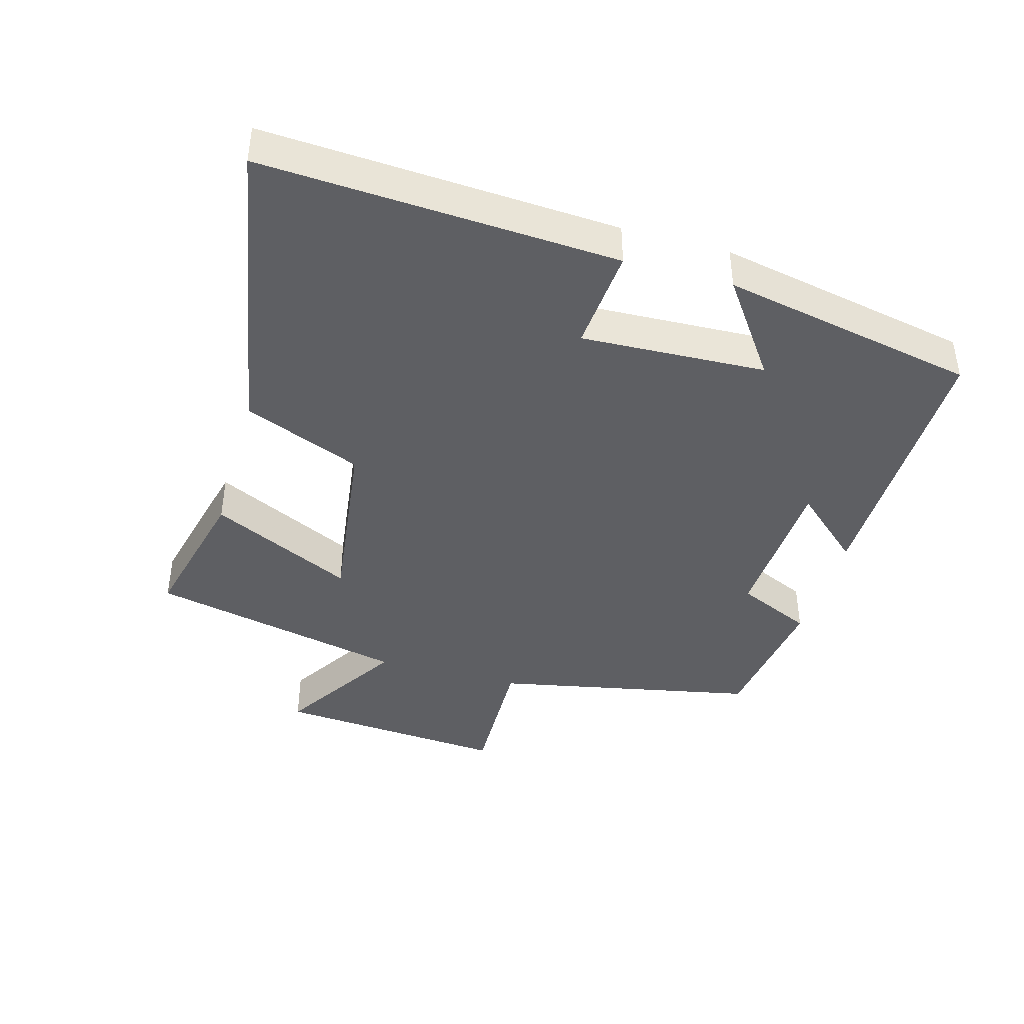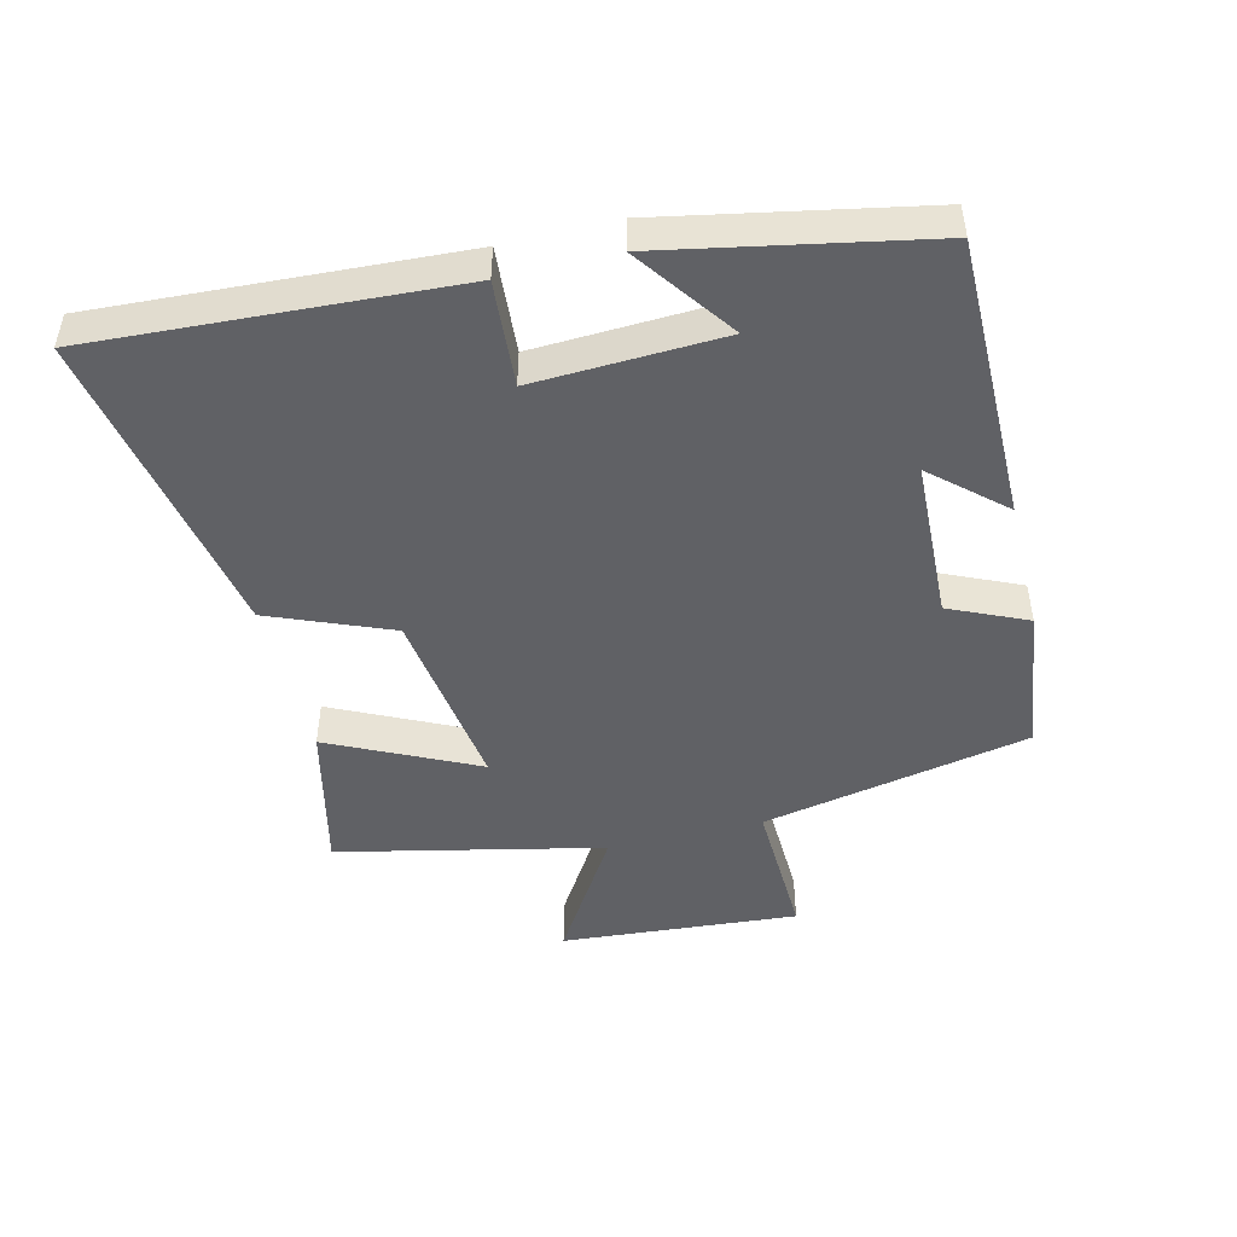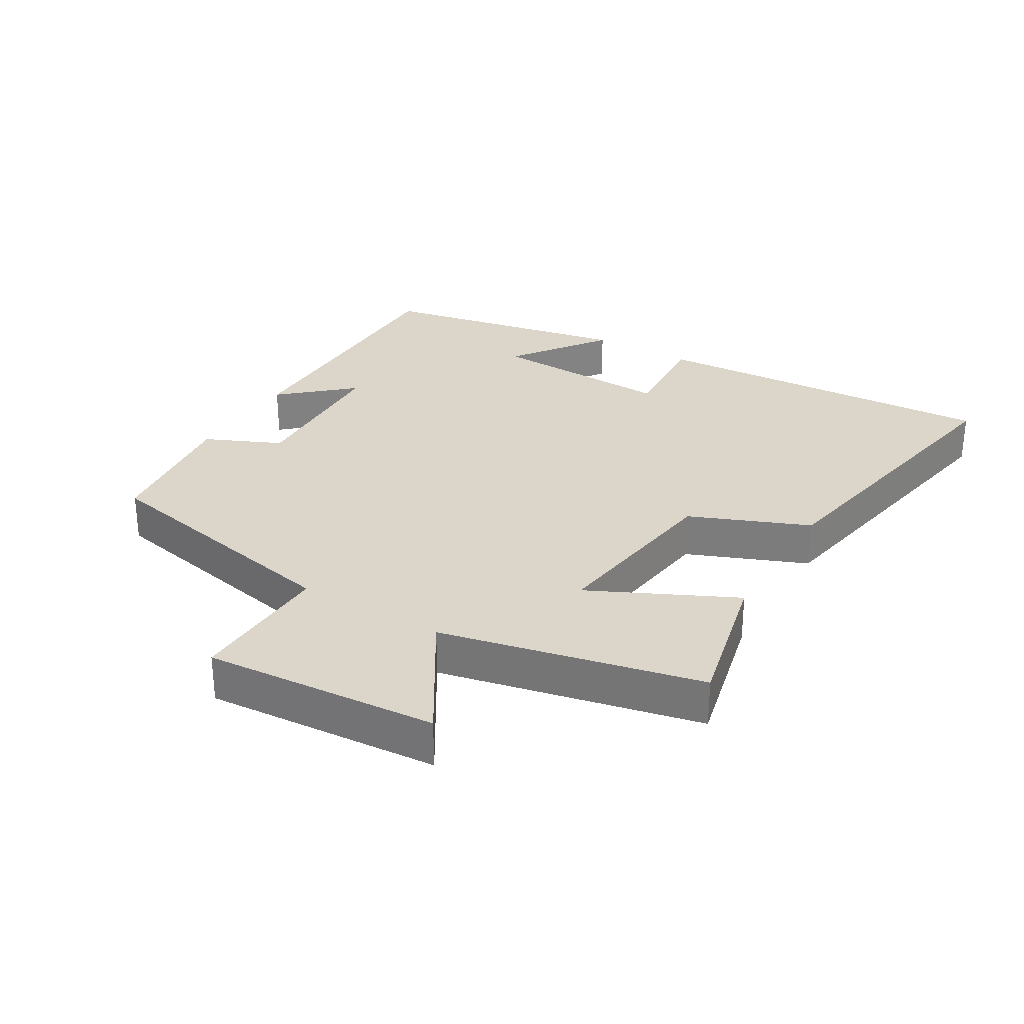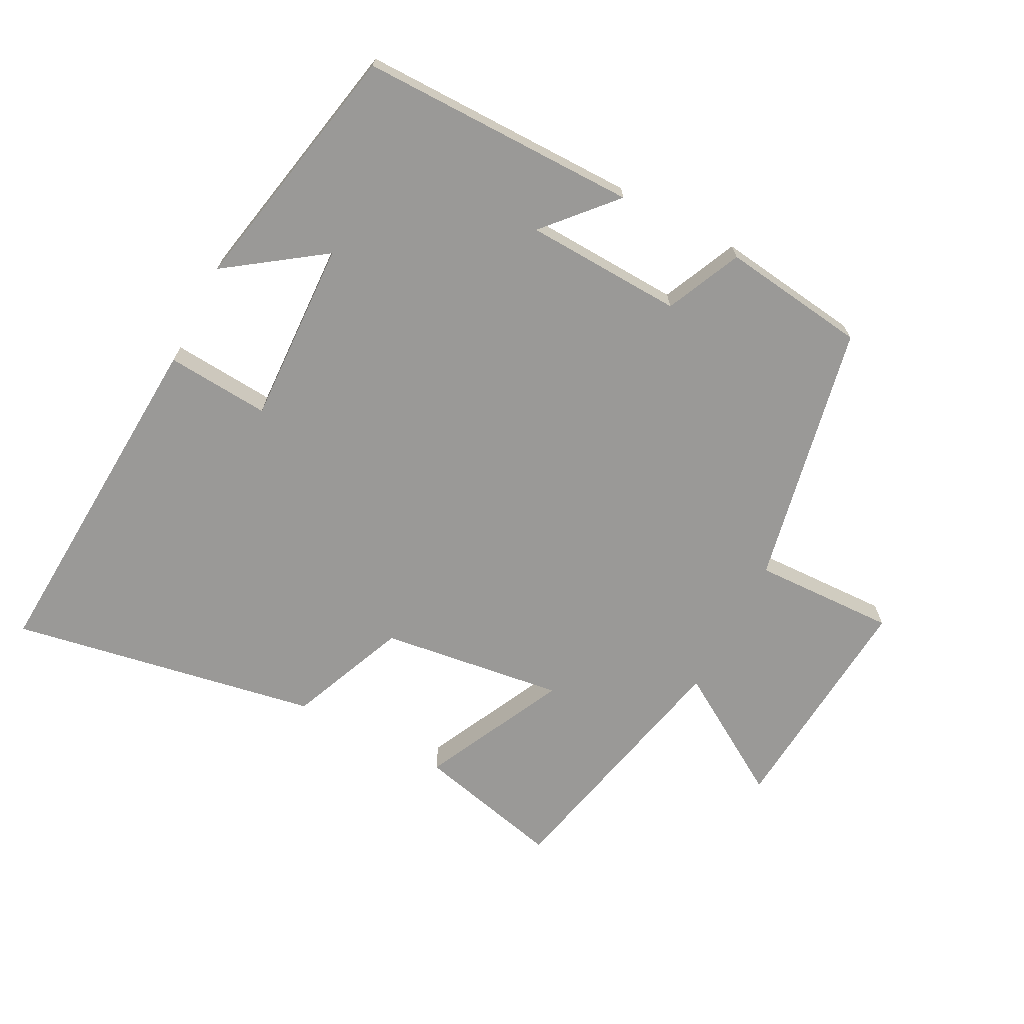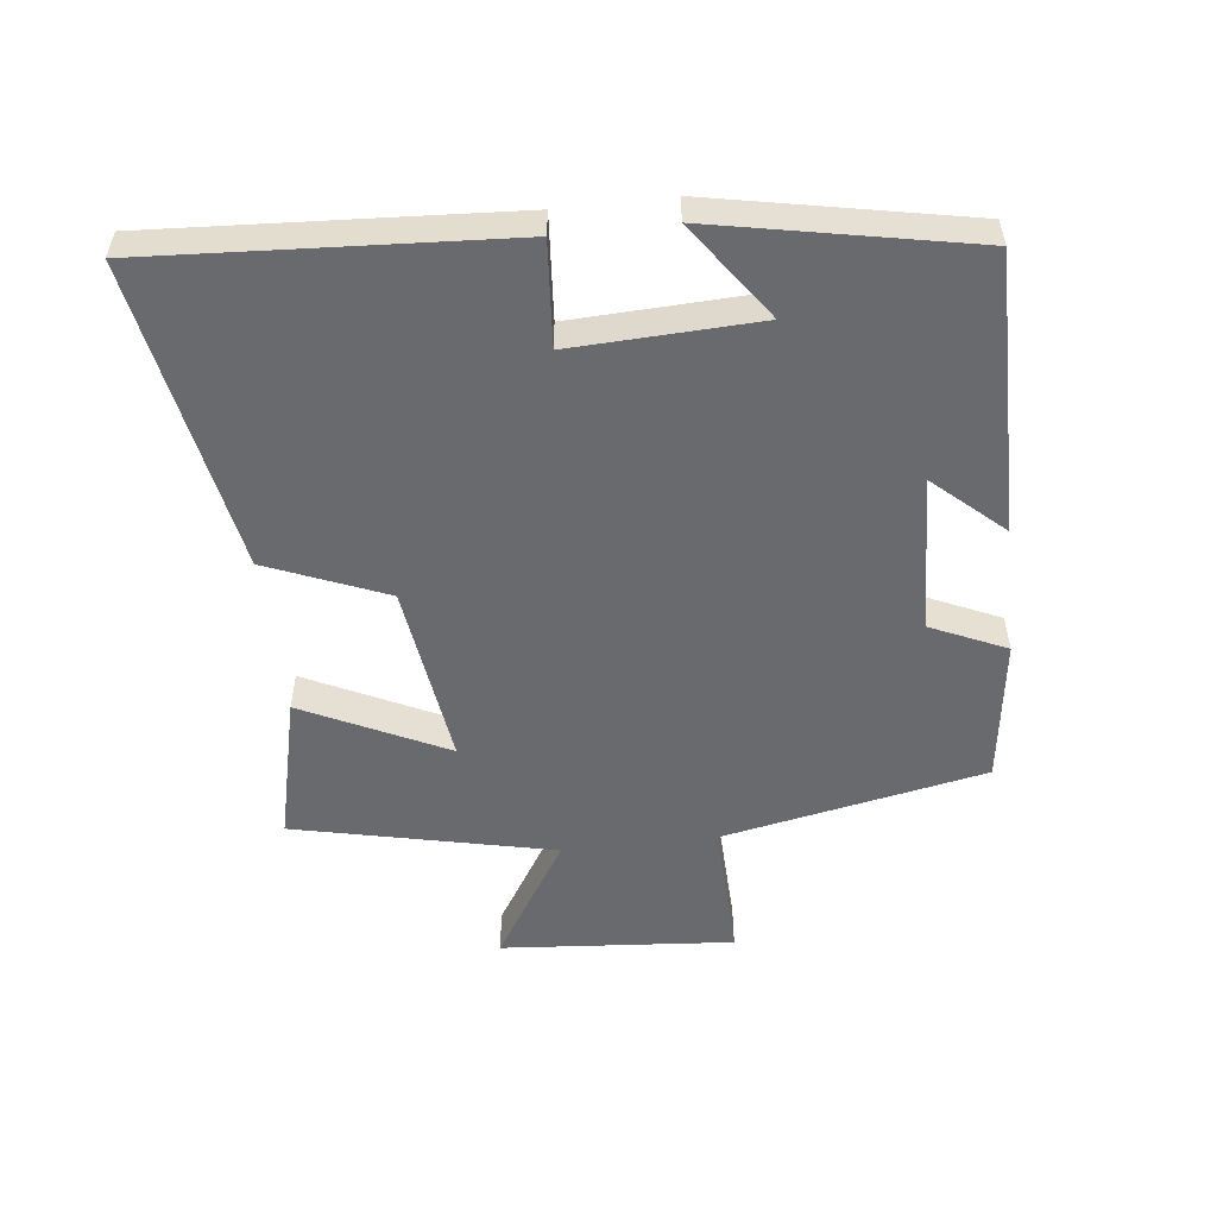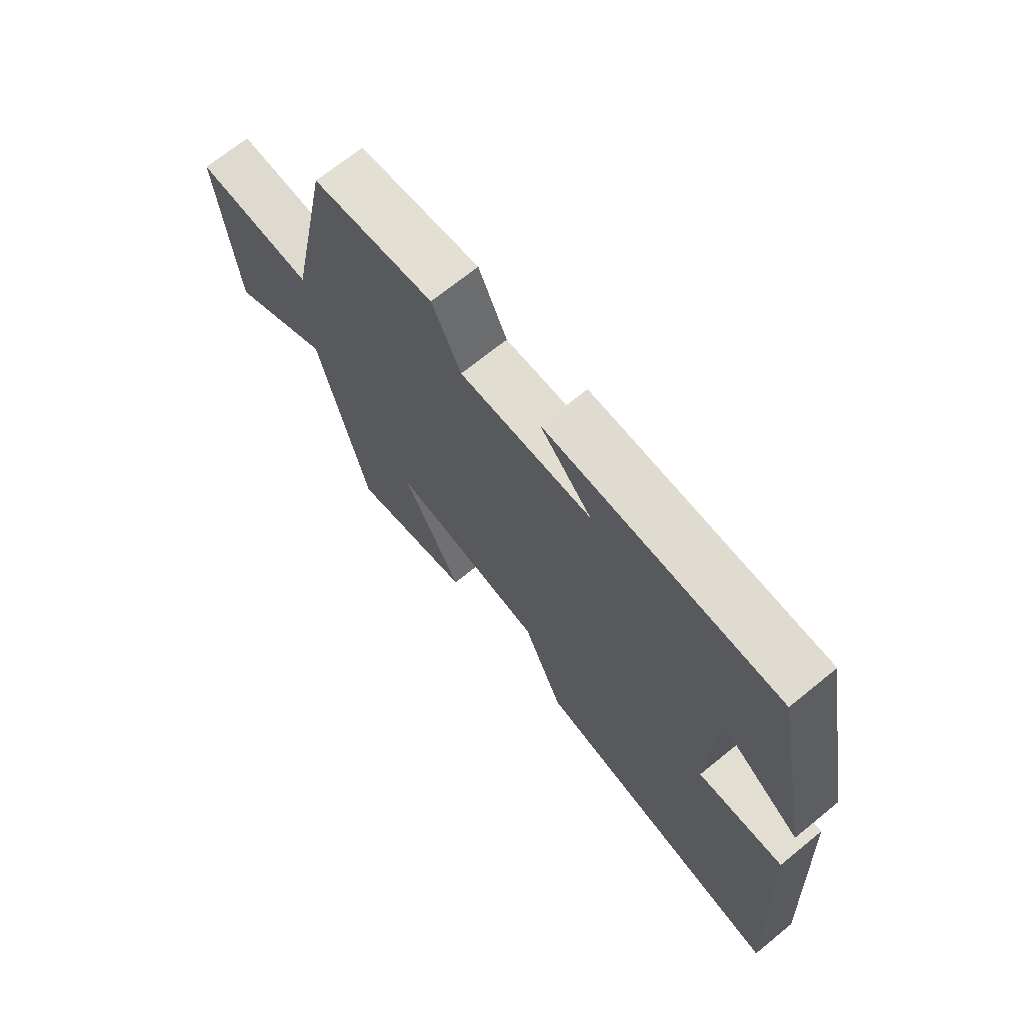
<metadata>
{"format":"obj","ext":"obj","renderer":"f3d","projection":"perspective","resolution":1024,"background":"white","views":[{"elev":-41.2,"azim":-105.9,"up":"+Y"},{"elev":-47.2,"azim":-76.1,"up":"+Y"},{"elev":29.8,"azim":120.9,"up":"+Y"},{"elev":-69.0,"azim":-27.6,"up":"+Y"},{"elev":-53.0,"azim":-83.5,"up":"+Y"},{"elev":69.9,"azim":-129.1,"up":"+Z"}]}
</metadata>
<code>
v 0.419 0.07 0.471
v 0.5 0.07 0.071
v 0.717 0.07 0.078
v 0.689 0.07 -0.276
v 0.5 0.07 -0.159
v 0.412 0.07 -0.553
v 0.188 0.07 -0.5
v 0.294 0.07 -0.282
v 0.014 0.07 -0.32
v -0.06 0.07 -0.5
v -0.531 0.07 -0.586
v -0.5 0.07 -0.05
v -0.342 0.07 -0.062
v -0.354 0.07 0.218
v -0.5 0.07 0.114
v -0.424 0.07 0.501
v 0 0.07 0.5
v -0.094 0.07 0.395
v 0.146 0.07 0.385
v 0.198 0.07 0.5
v 0.419 0 0.471
v 0.5 0 0.071
v 0.717 0 0.078
v 0.689 0 -0.276
v 0.5 0 -0.159
v 0.412 0 -0.553
v 0.188 0 -0.5
v 0.294 0 -0.282
v 0.014 0 -0.32
v -0.06 0 -0.5
v -0.531 0 -0.586
v -0.5 0 -0.05
v -0.342 0 -0.062
v -0.354 0 0.218
v -0.5 0 0.114
v -0.424 0 0.501
v 0 0 0.5
v -0.094 0 0.395
v 0.146 0 0.385
v 0.198 0 0.5
f 19 20 1 2
f 18 19 2
f 16 17 18
f 16 18 2
f 14 15 16
f 14 16 2
f 13 14 2
f 11 12 13
f 10 11 13
f 9 10 13
f 13 2 3
f 9 13 3
f 8 9 3
f 5 6 7 8
f 5 8 3
f 3 4 5
f 22 21 40 39
f 22 39 38
f 38 37 36
f 22 38 36
f 36 35 34
f 22 36 34
f 22 34 33
f 33 32 31
f 33 31 30
f 33 30 29
f 23 22 33
f 23 33 29
f 23 29 28
f 28 27 26 25
f 23 28 25
f 25 24 23
f 1 21 22 2
f 2 22 23 3
f 3 23 24 4
f 4 24 25 5
f 5 25 26 6
f 6 26 27 7
f 7 27 28 8
f 8 28 29 9
f 9 29 30 10
f 10 30 31 11
f 11 31 32 12
f 12 32 33 13
f 13 33 34 14
f 14 34 35 15
f 15 35 36 16
f 16 36 37 17
f 17 37 38 18
f 18 38 39 19
f 19 39 40 20
f 20 40 21 1

</code>
